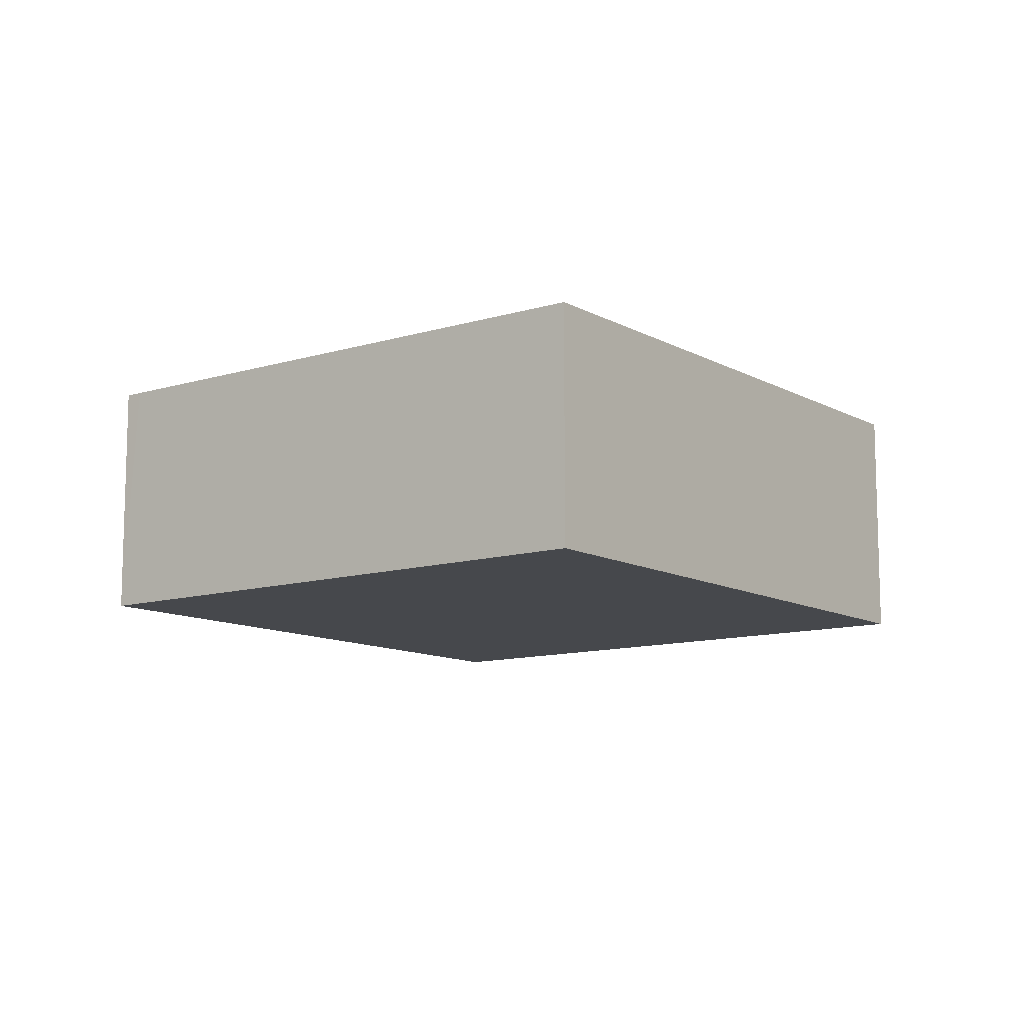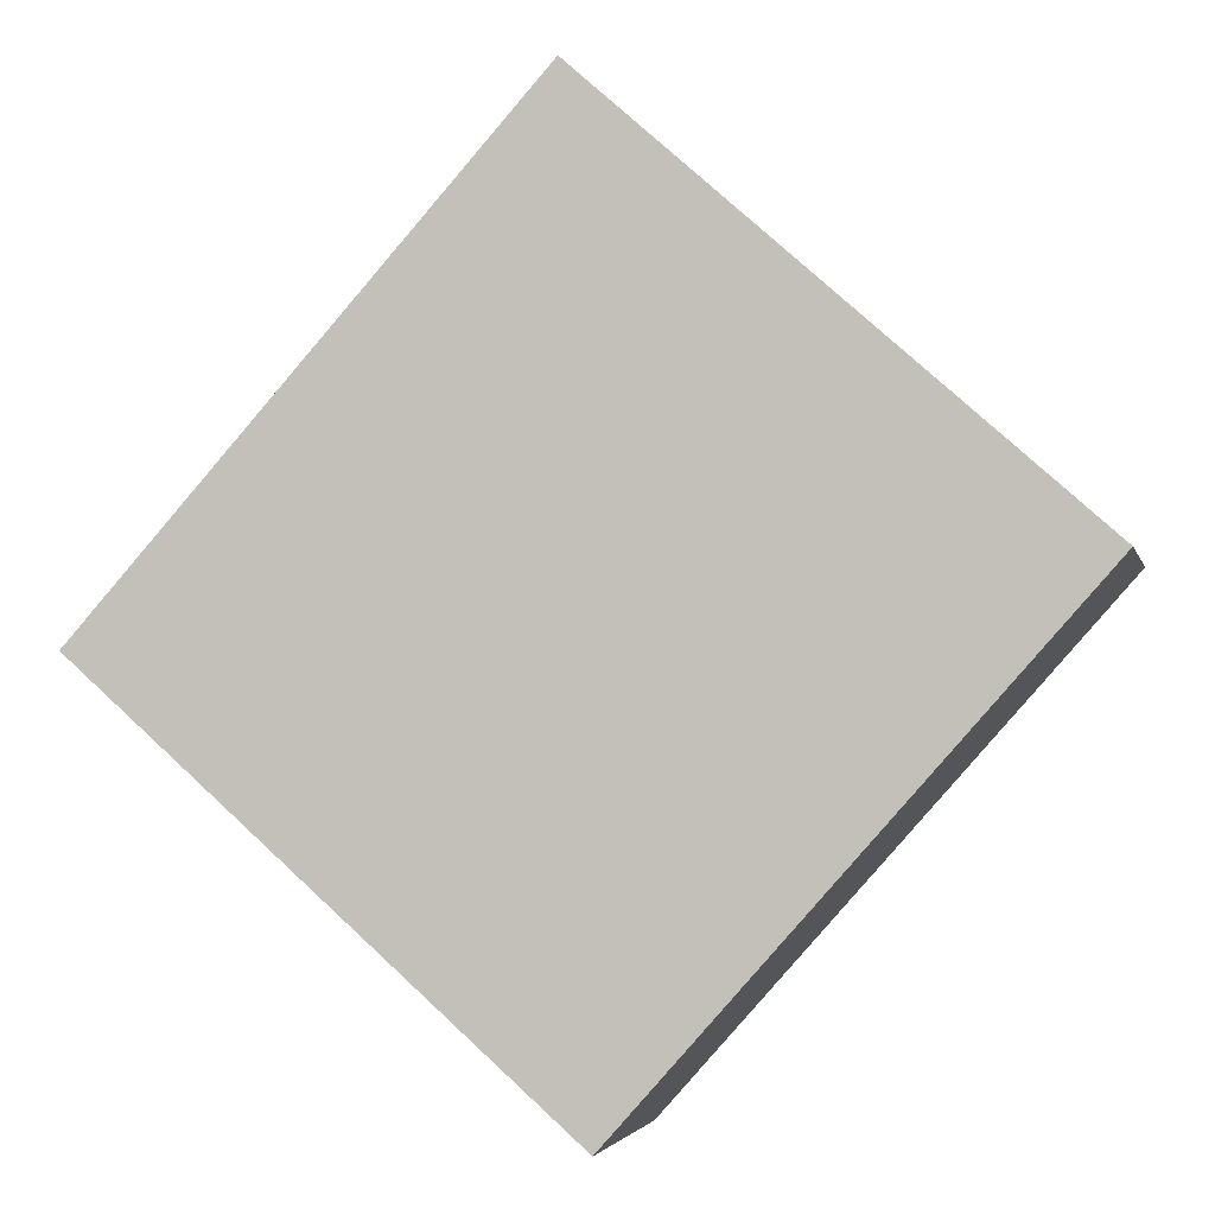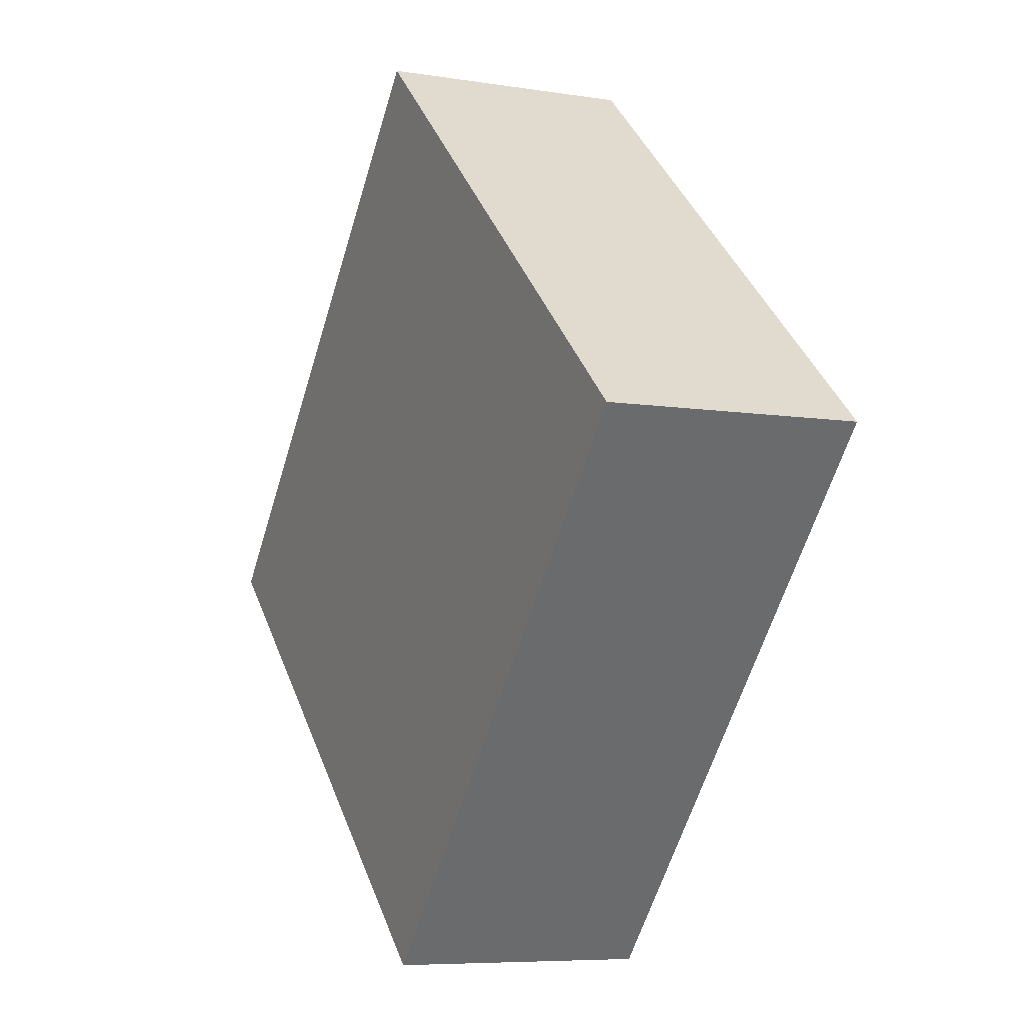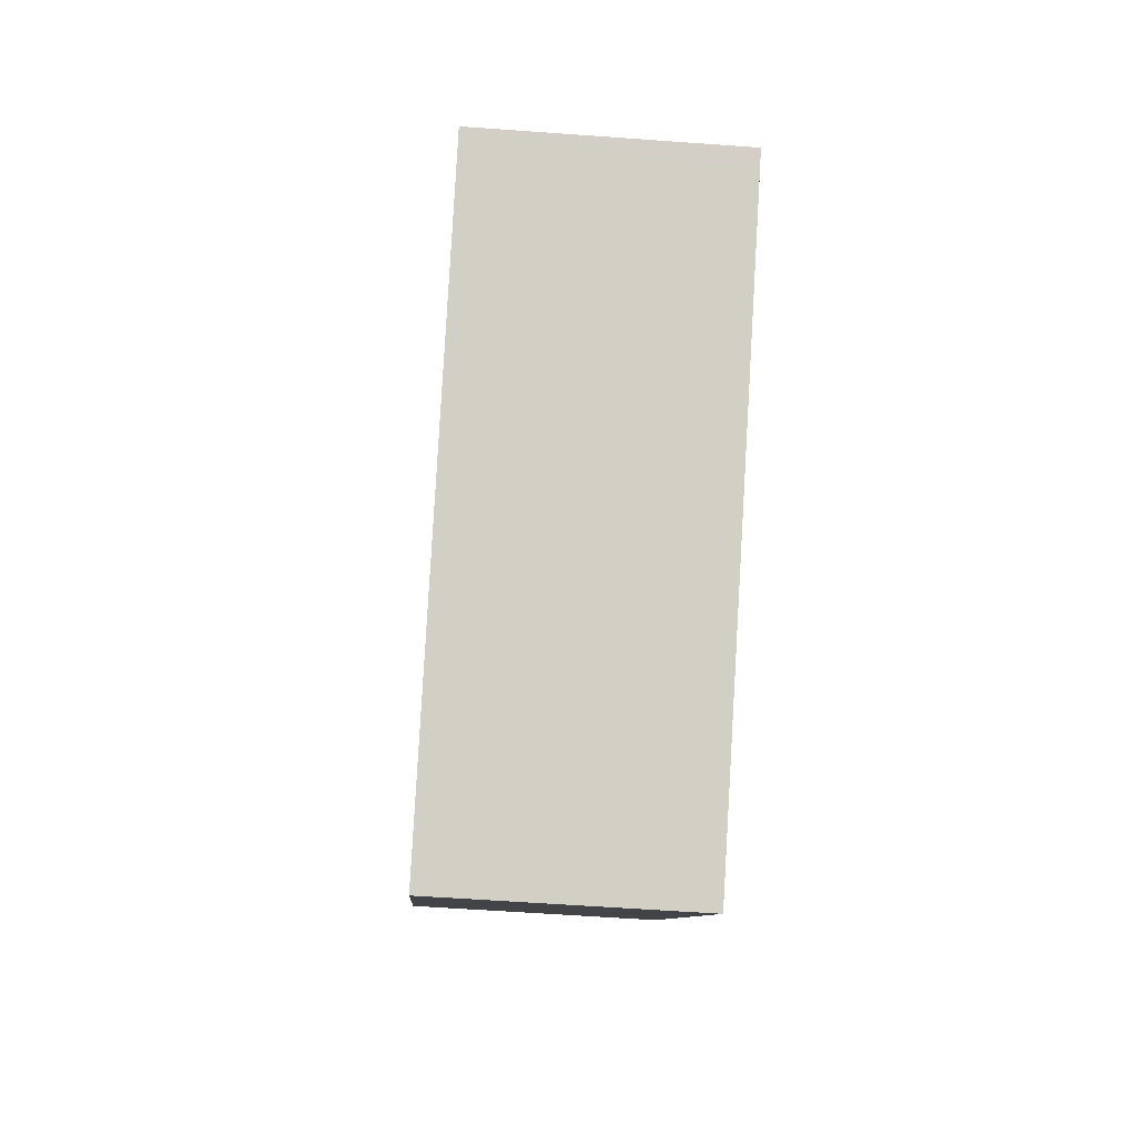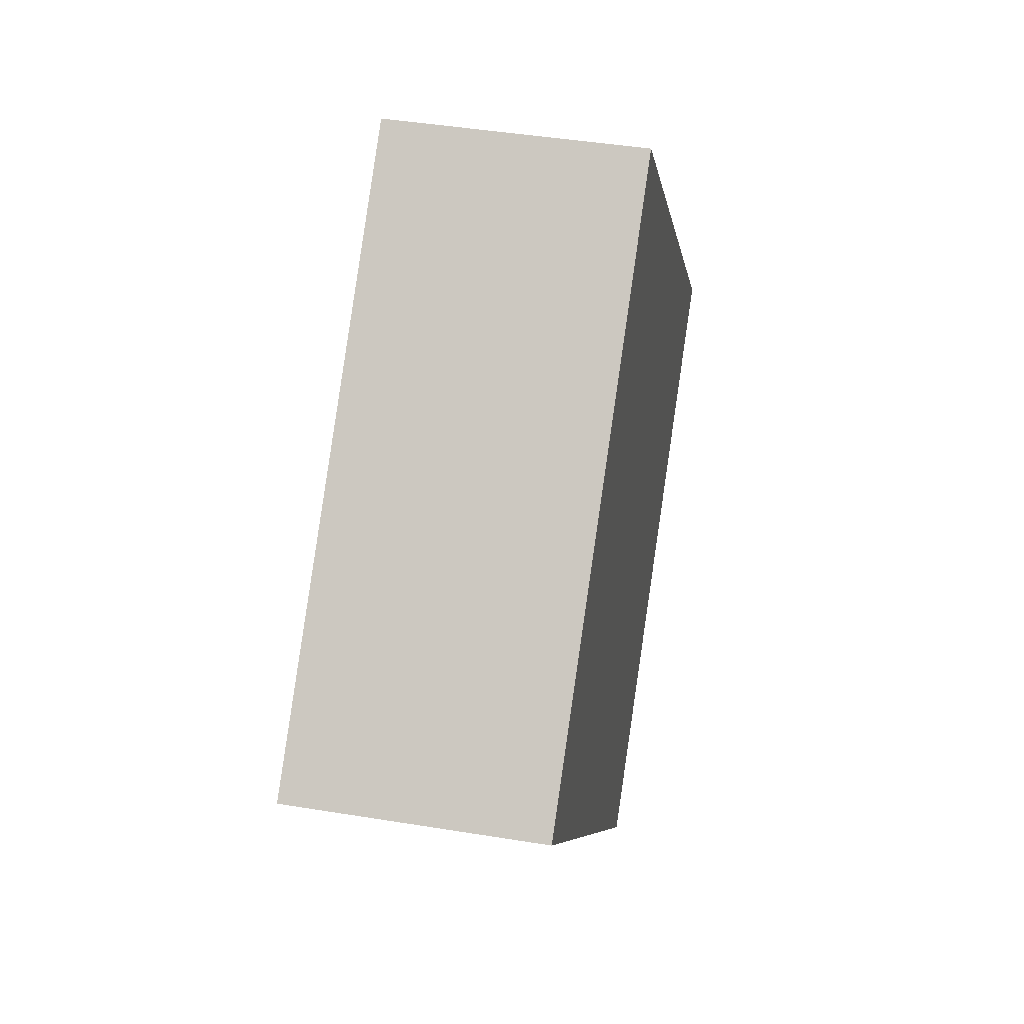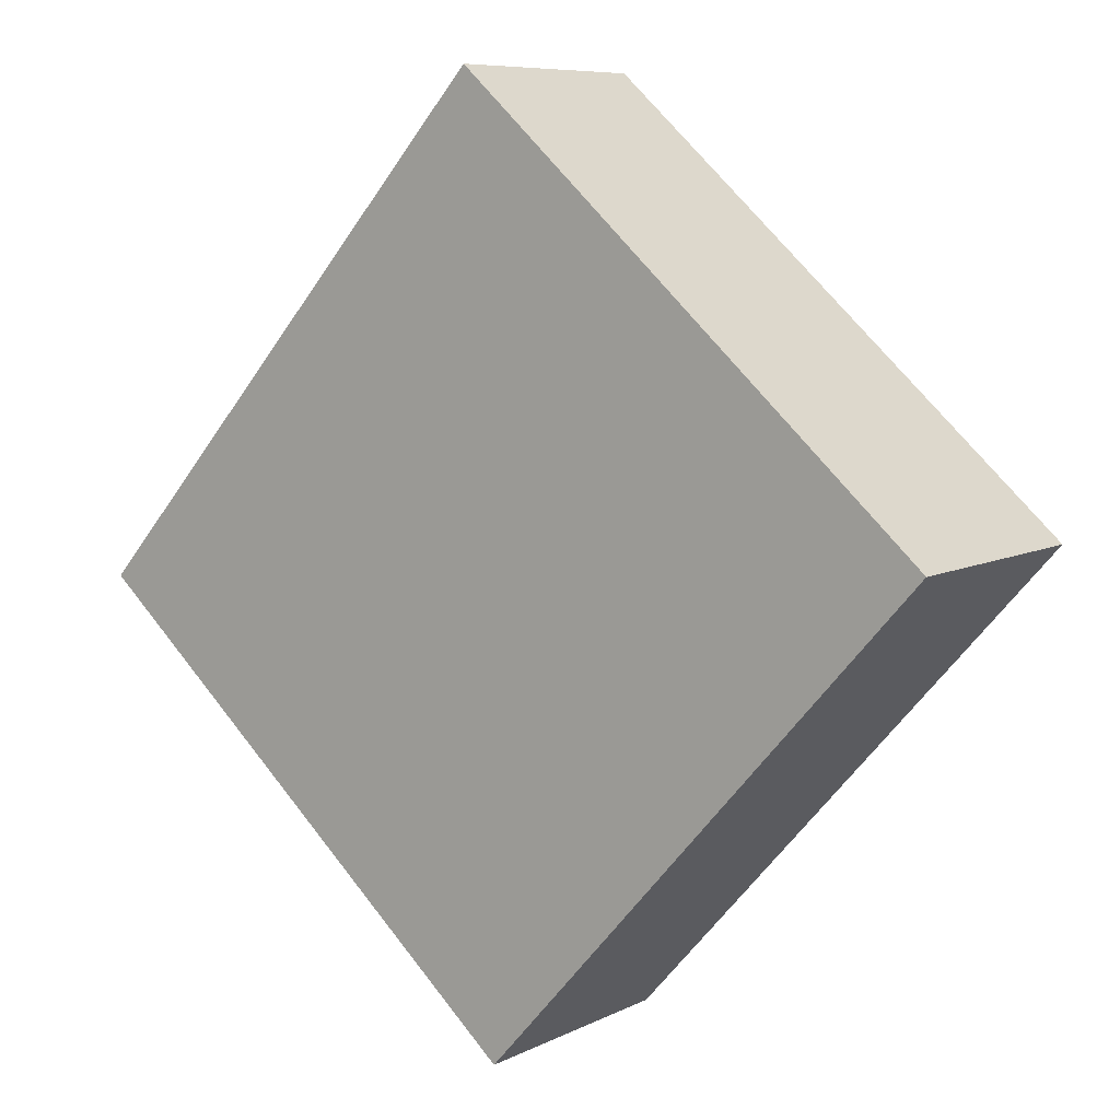
<metadata>
{"format":"obj","ext":"obj","renderer":"f3d","projection":"perspective","resolution":1024,"background":"white","views":[{"elev":-11.1,"azim":175.4,"up":"+Y"},{"elev":-3.1,"azim":-167.4,"up":"+Z"},{"elev":-7.0,"azim":-115.1,"up":"+Z"},{"elev":-56.1,"azim":85.6,"up":"+Z"},{"elev":42.9,"azim":-78.9,"up":"+Z"},{"elev":7.8,"azim":-144.0,"up":"+Z"}]}
</metadata>
<code>
v  0 2.376 1.455e-16
v  8.52 2.376 -0.833
v  4.181 2.376 -4.684
v  8.655 2.376 -0.713
v  4.467 2.376 3.988
v  8.655 4.366e-17 -0.713
v  4.181 2.868e-16 -4.684
v  8.52 5.101e-17 -0.833
v  0 0 0
v  4.467 -2.442e-16 3.988
g defaultobject
f 1 2 3
f 2 1 4
f 4 1 5
f 6 2 4
f 2 6 3
f 3 6 7
f 7 6 8
f 7 1 3
f 1 7 9
f 9 5 1
f 5 9 10
f 10 4 5
f 4 10 6
f 8 9 7
f 9 8 6
f 9 6 10

</code>
